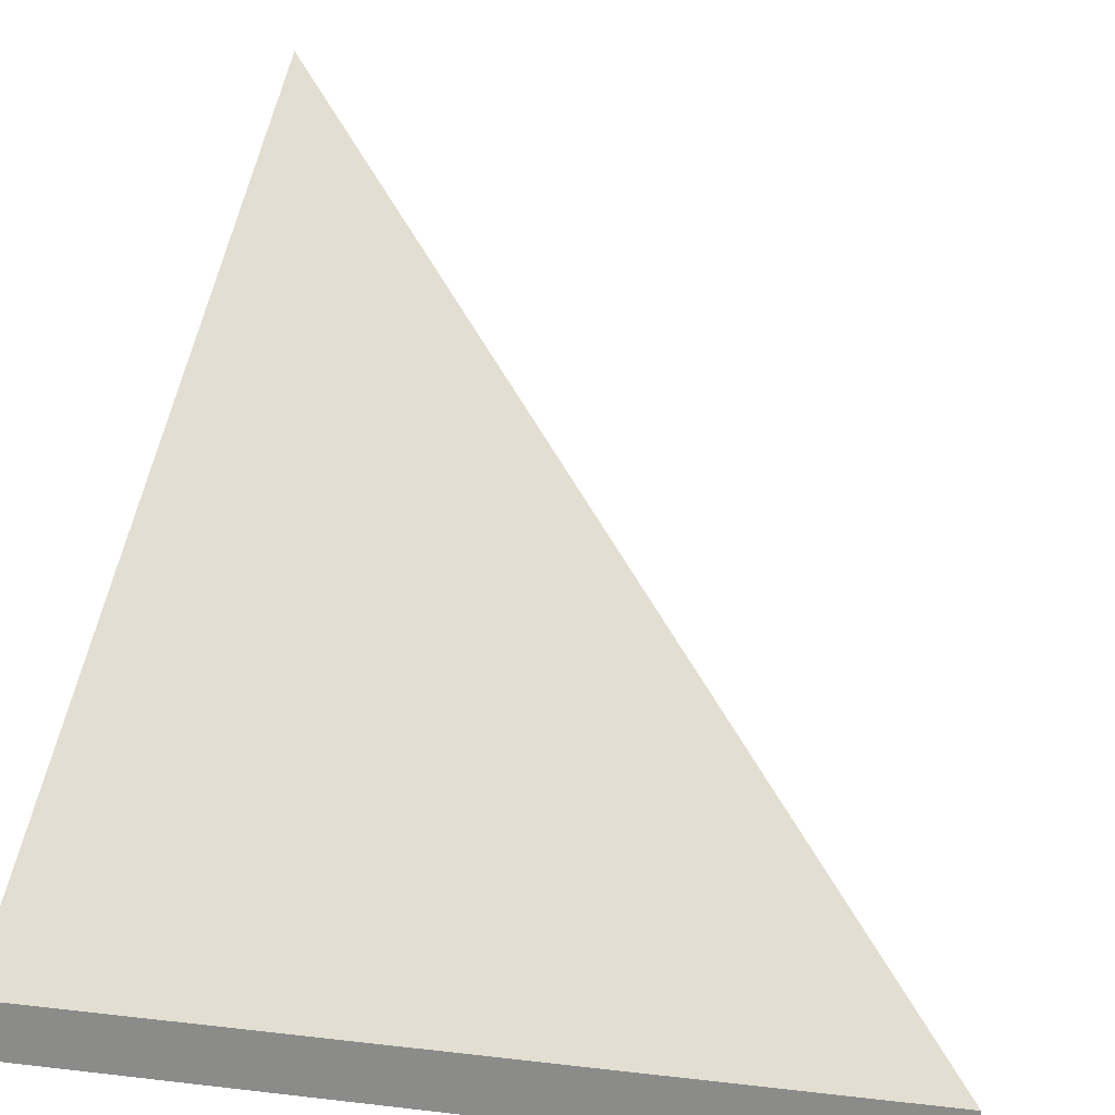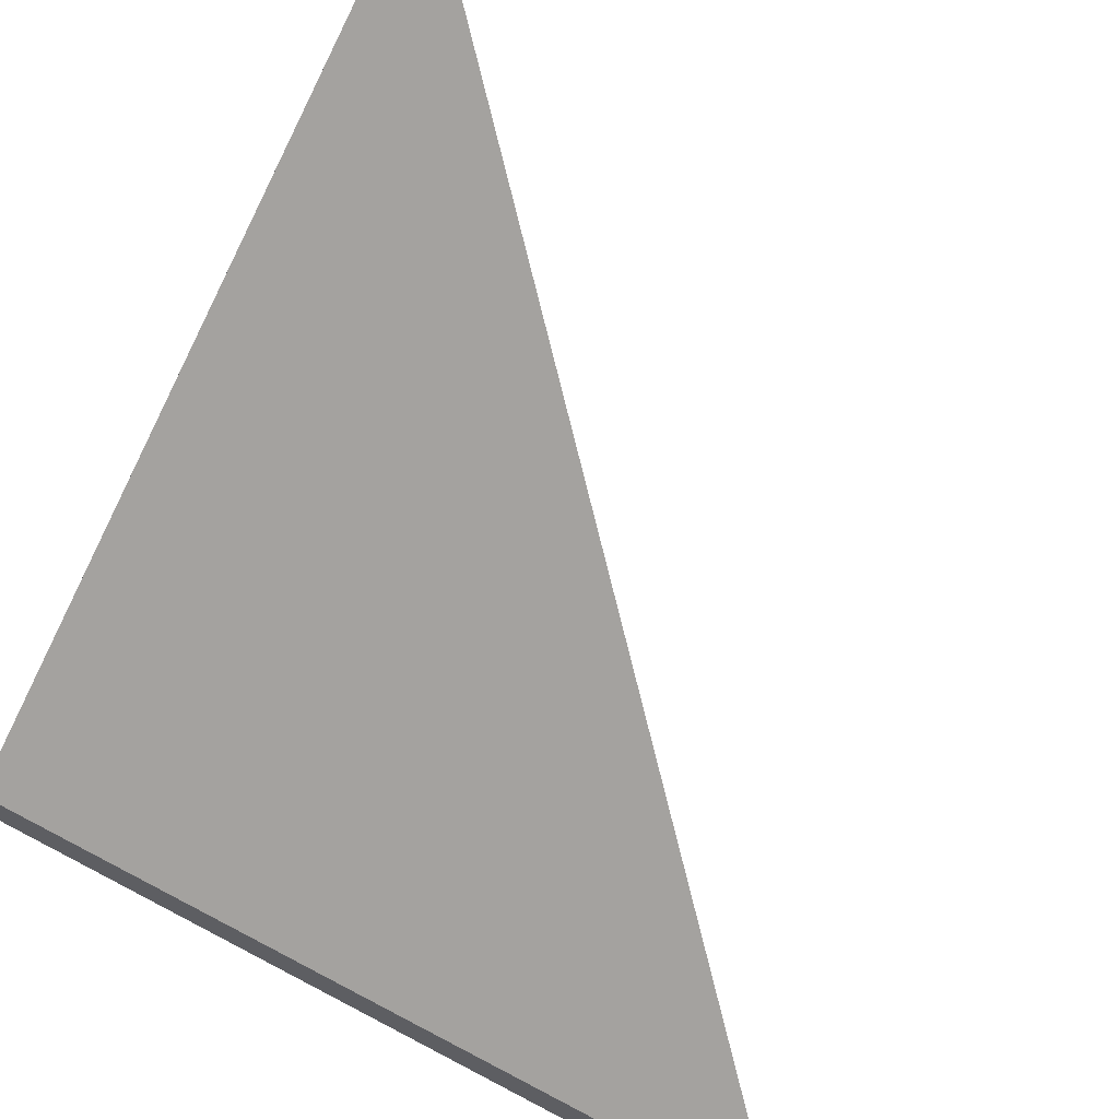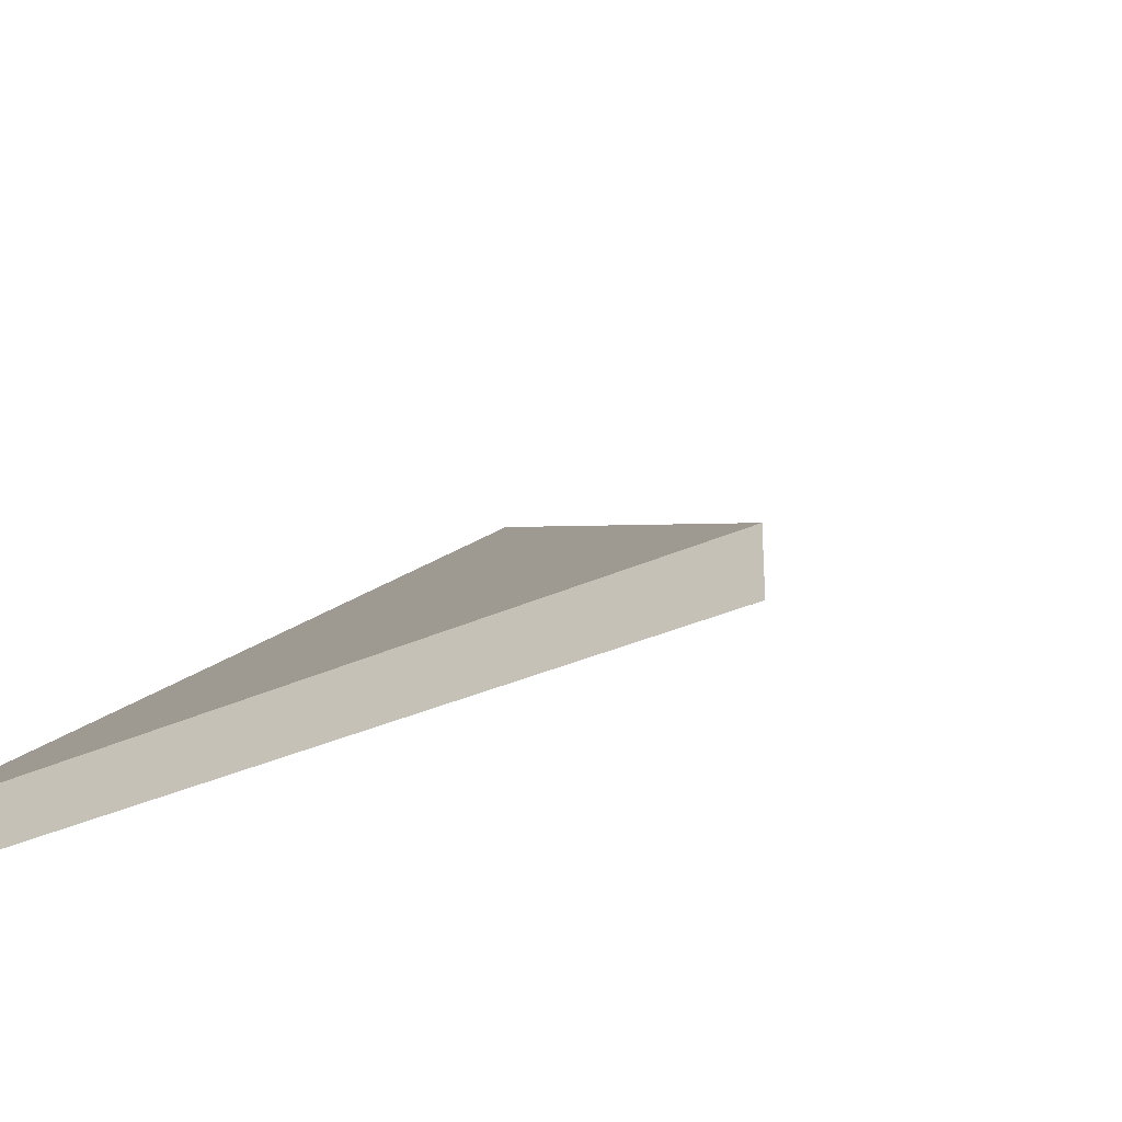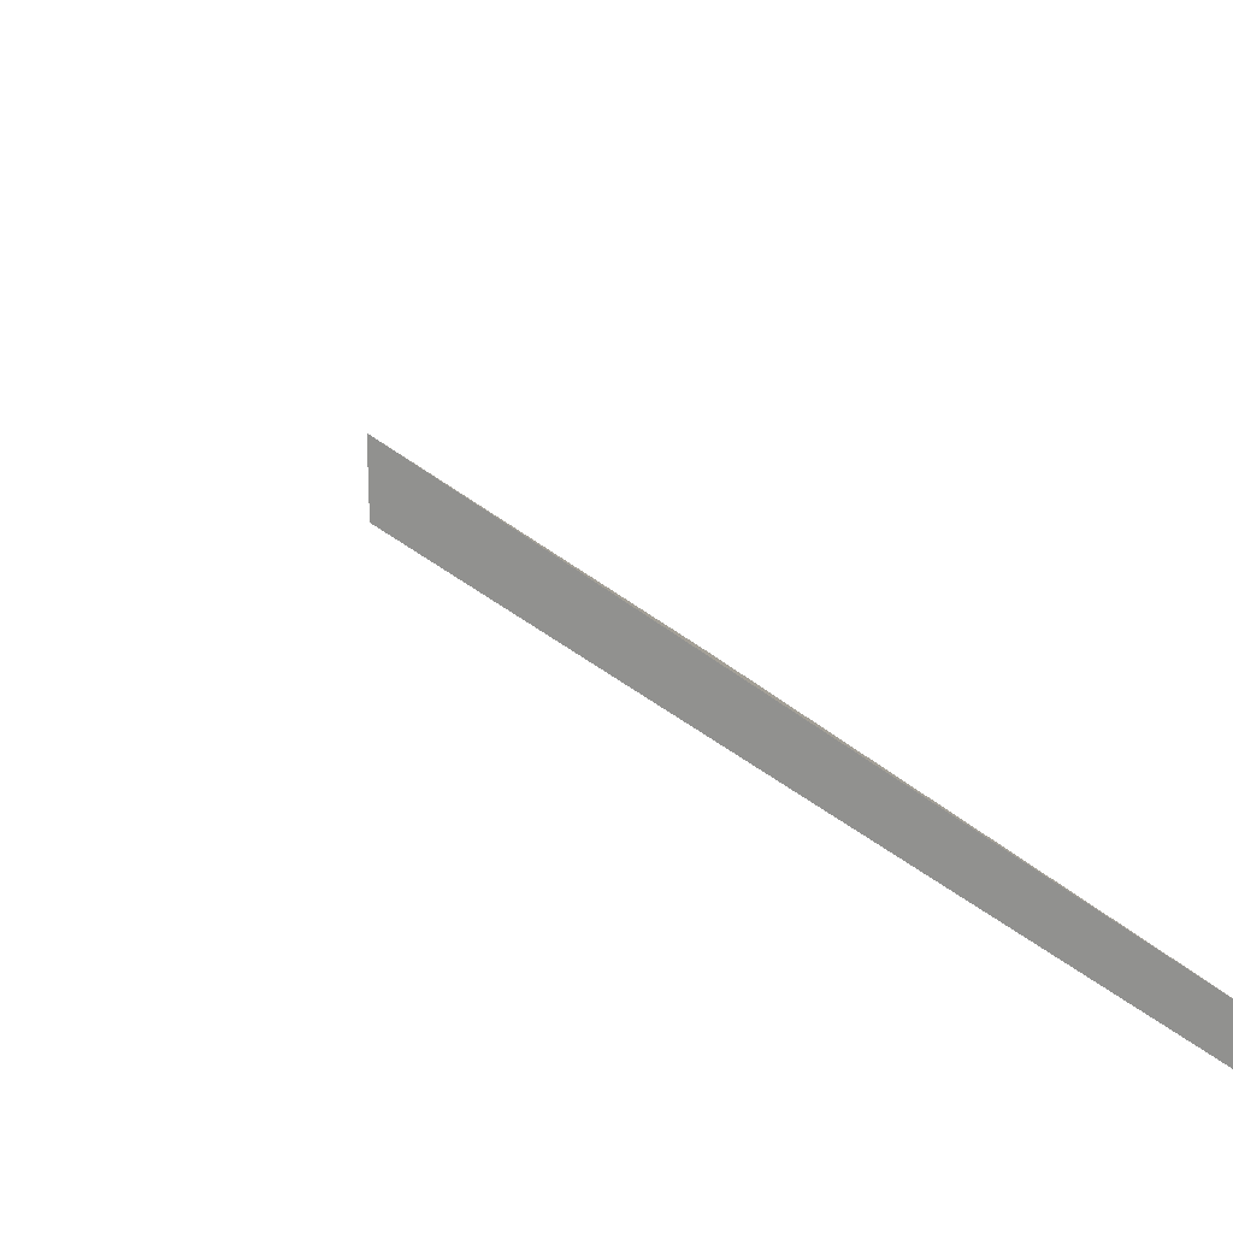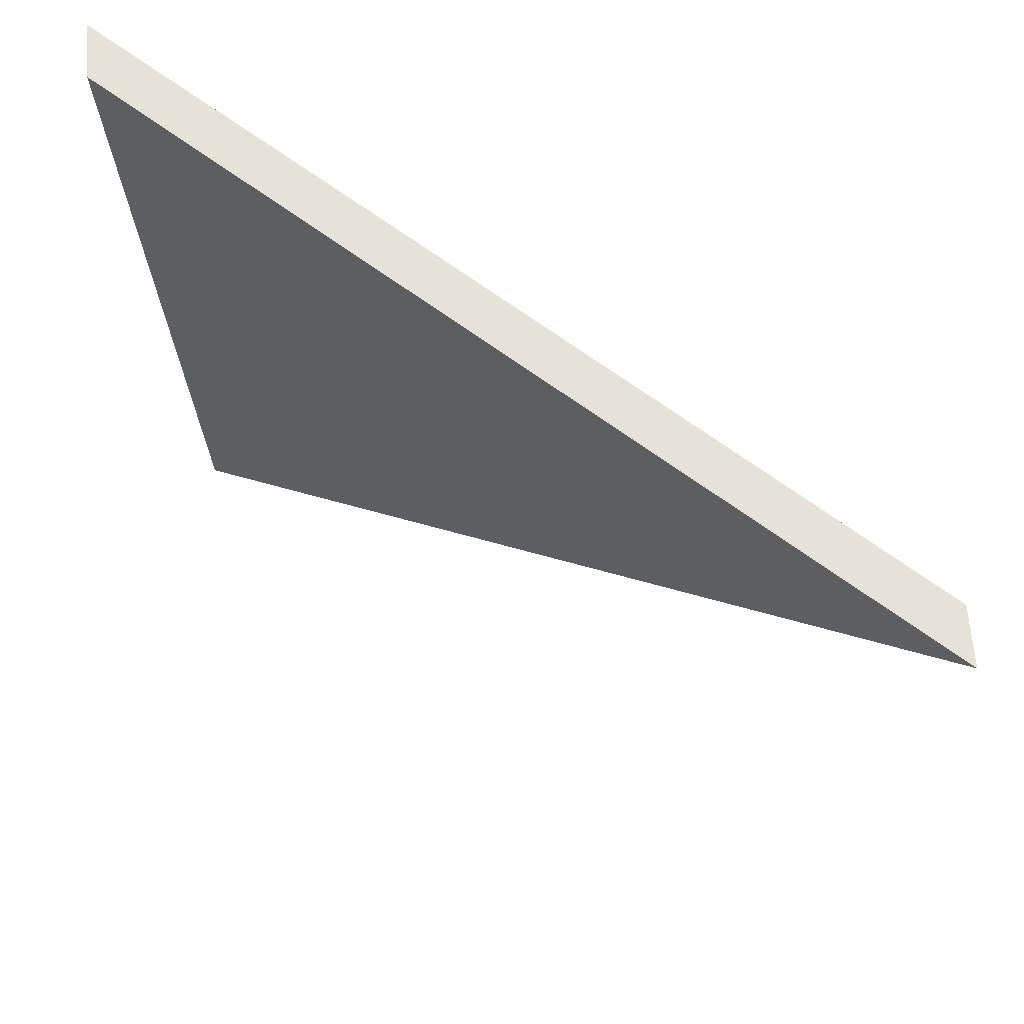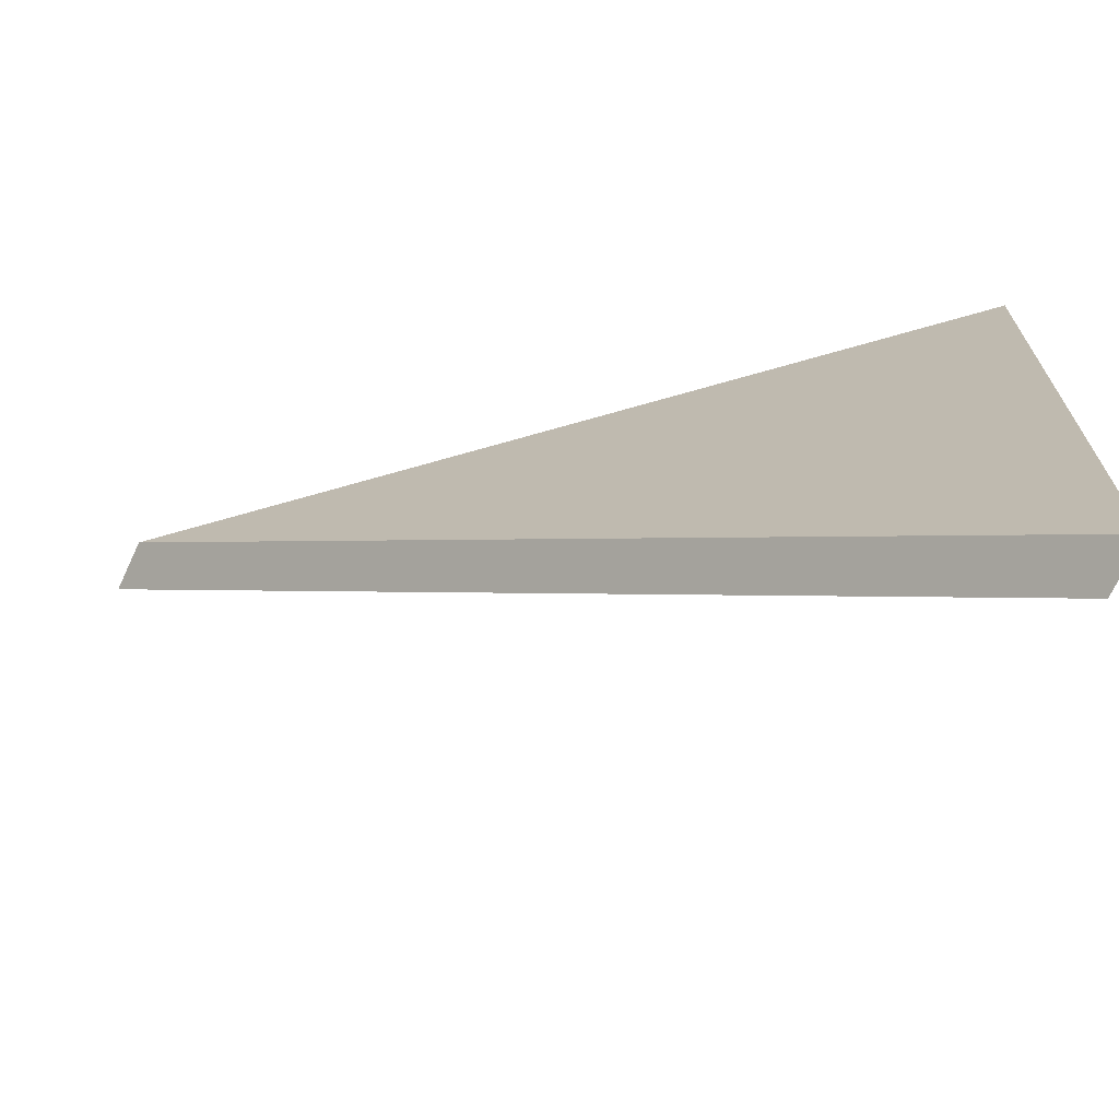
<metadata>
{"format":"obj","ext":"obj","renderer":"f3d","projection":"perspective","resolution":1024,"background":"white","views":[{"elev":24.1,"azim":102.8,"up":"+Y"},{"elev":64.8,"azim":120.0,"up":"+Y"},{"elev":-30.6,"azim":126.1,"up":"+Y"},{"elev":24.2,"azim":-29.6,"up":"+Y"},{"elev":65.0,"azim":175.3,"up":"+Z"},{"elev":-71.5,"azim":-25.2,"up":"+Z"}]}
</metadata>
<code>
v 0.02116 -0.06069 -3.354
v 0.02009 -0.06069 -3.389
v -0.009299 -0.03522 -3.357
v 0.02116 -0.06312 -3.354
v -0.009299 -0.03766 -3.357
v 0.02009 -0.06312 -3.389
v -0.009299 -0.03766 -3.357
v 0.02116 -0.06312 -3.354
v 0.02116 -0.06069 -3.354
v -0.009299 -0.03522 -3.357
v 0.02009 -0.06312 -3.389
v -0.009299 -0.03766 -3.357
v -0.009299 -0.03522 -3.357
v 0.02009 -0.06069 -3.389
v 0.02116 -0.06312 -3.354
v 0.02009 -0.06312 -3.389
v 0.02009 -0.06069 -3.389
v 0.02116 -0.06069 -3.354
f 1 2 3
f 4 5 6
f 7 8 9
f 7 9 10
f 11 12 13
f 11 13 14
f 15 16 17
f 15 17 18

</code>
